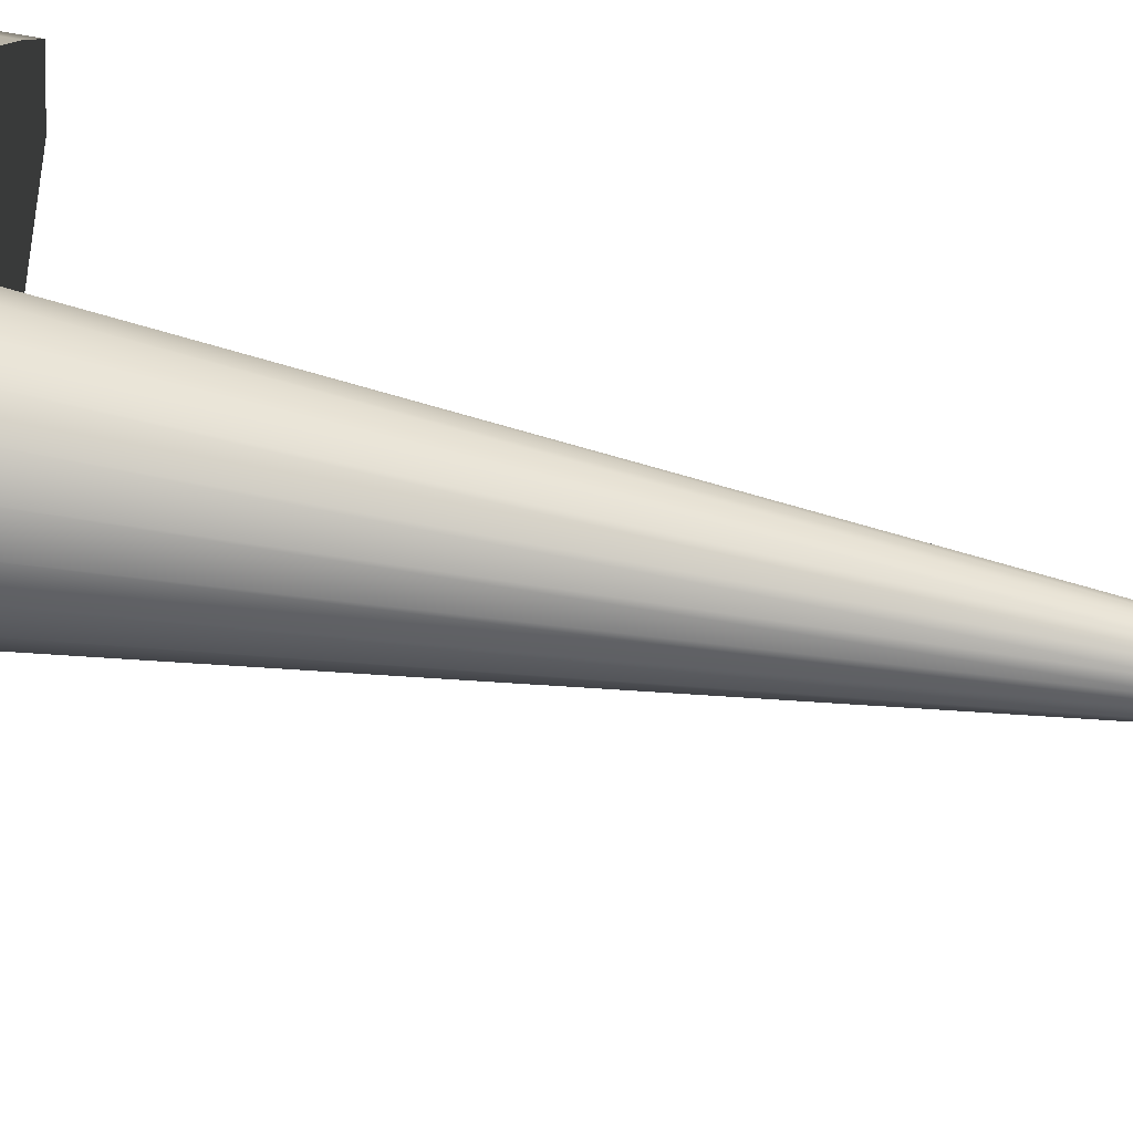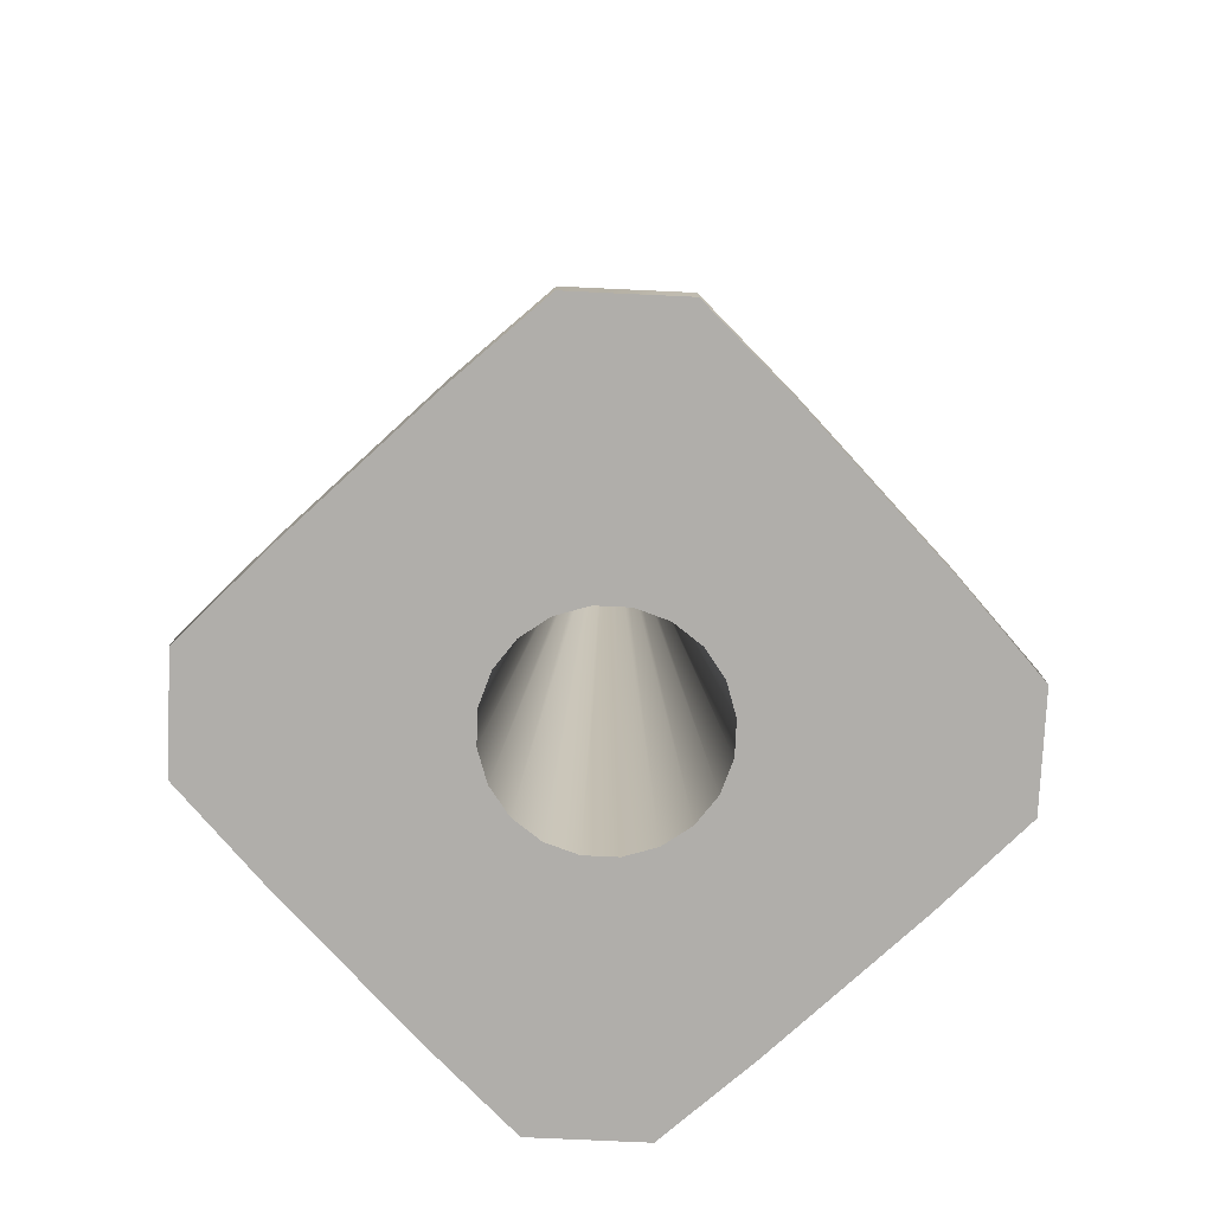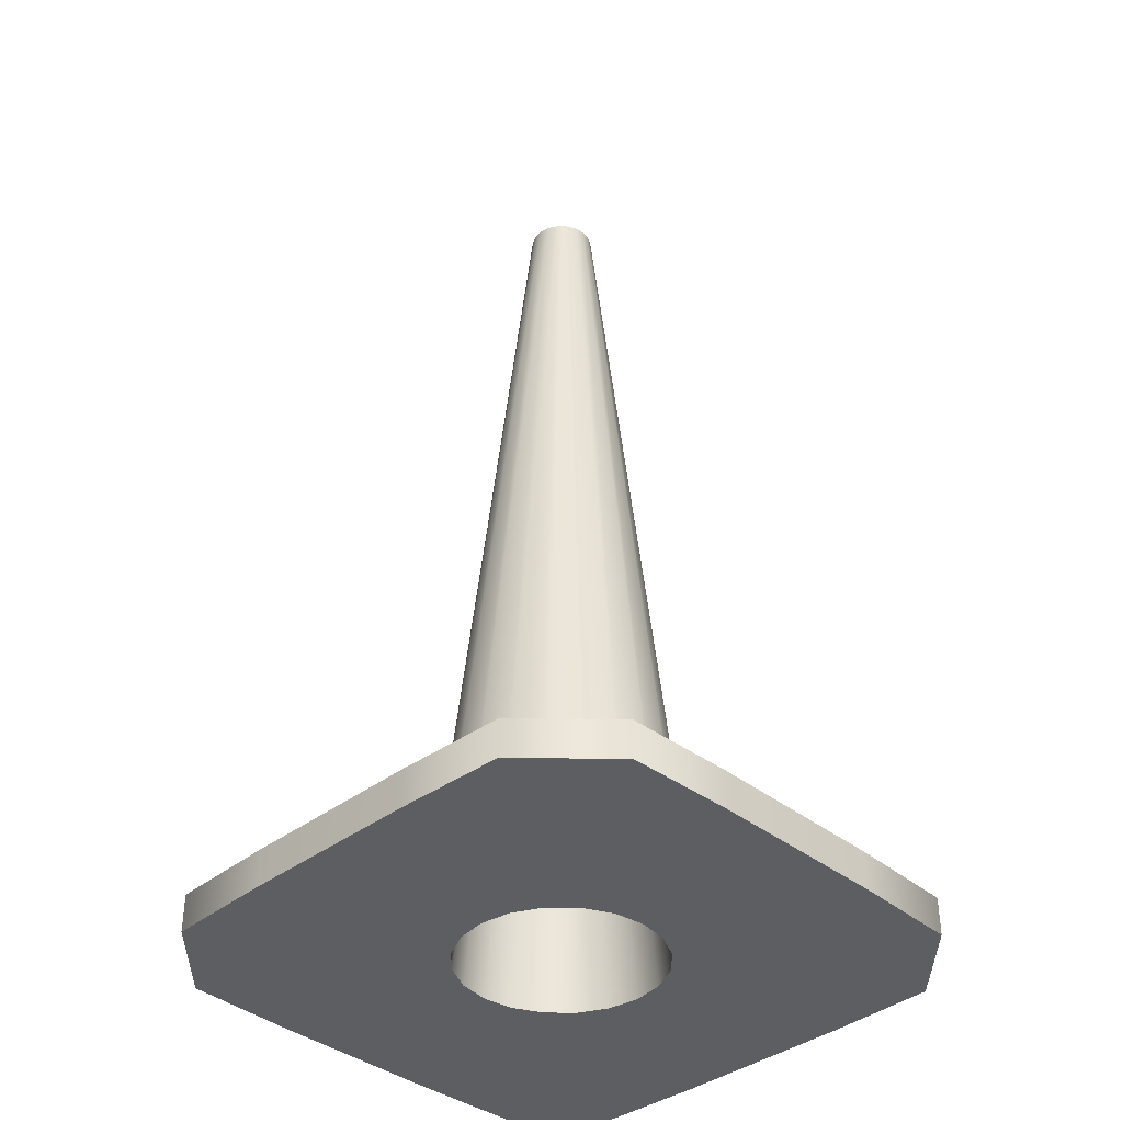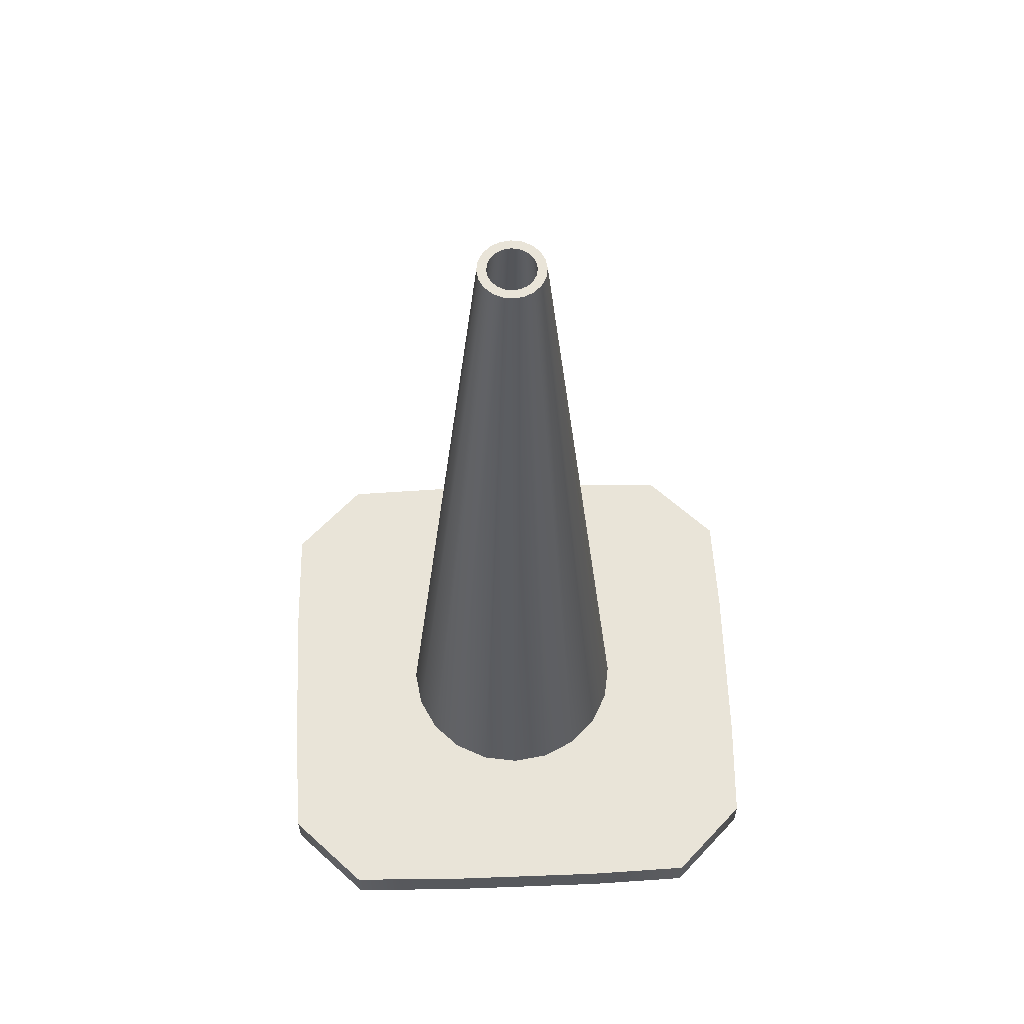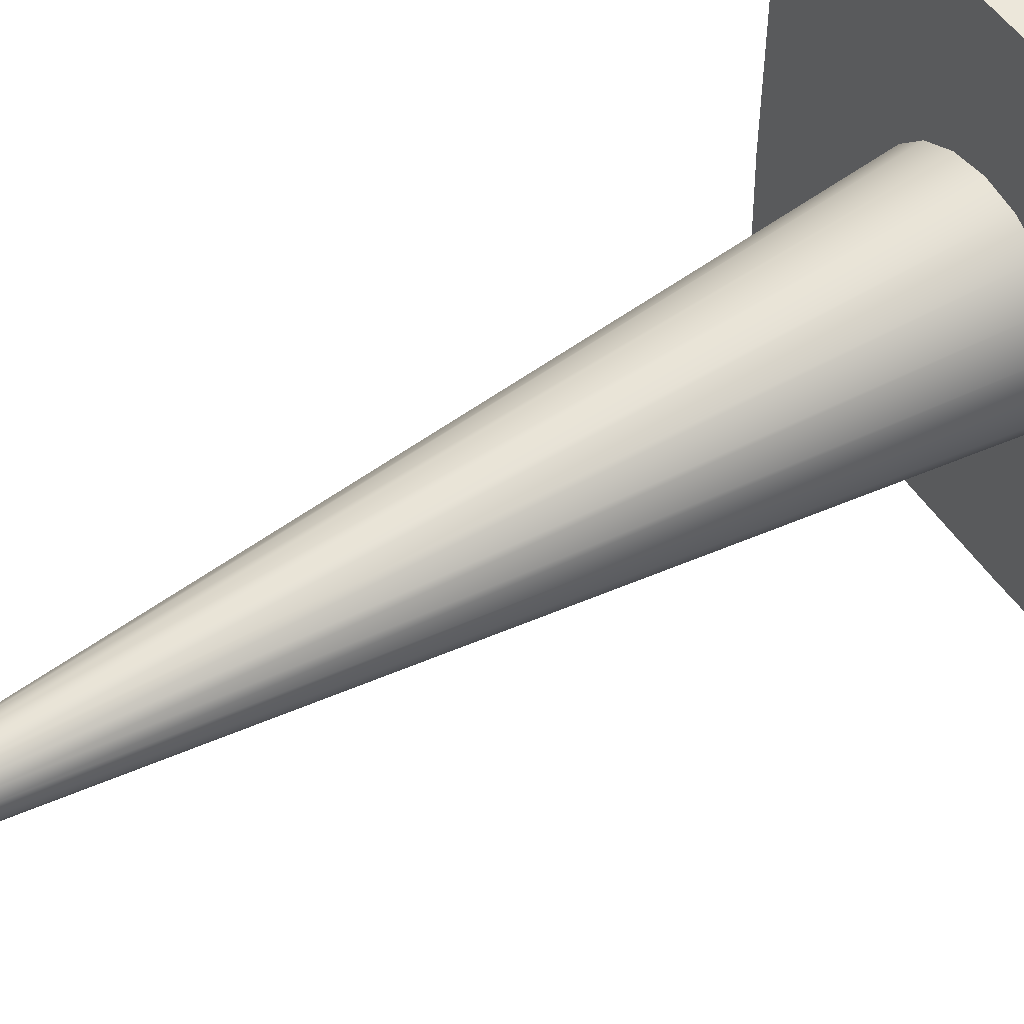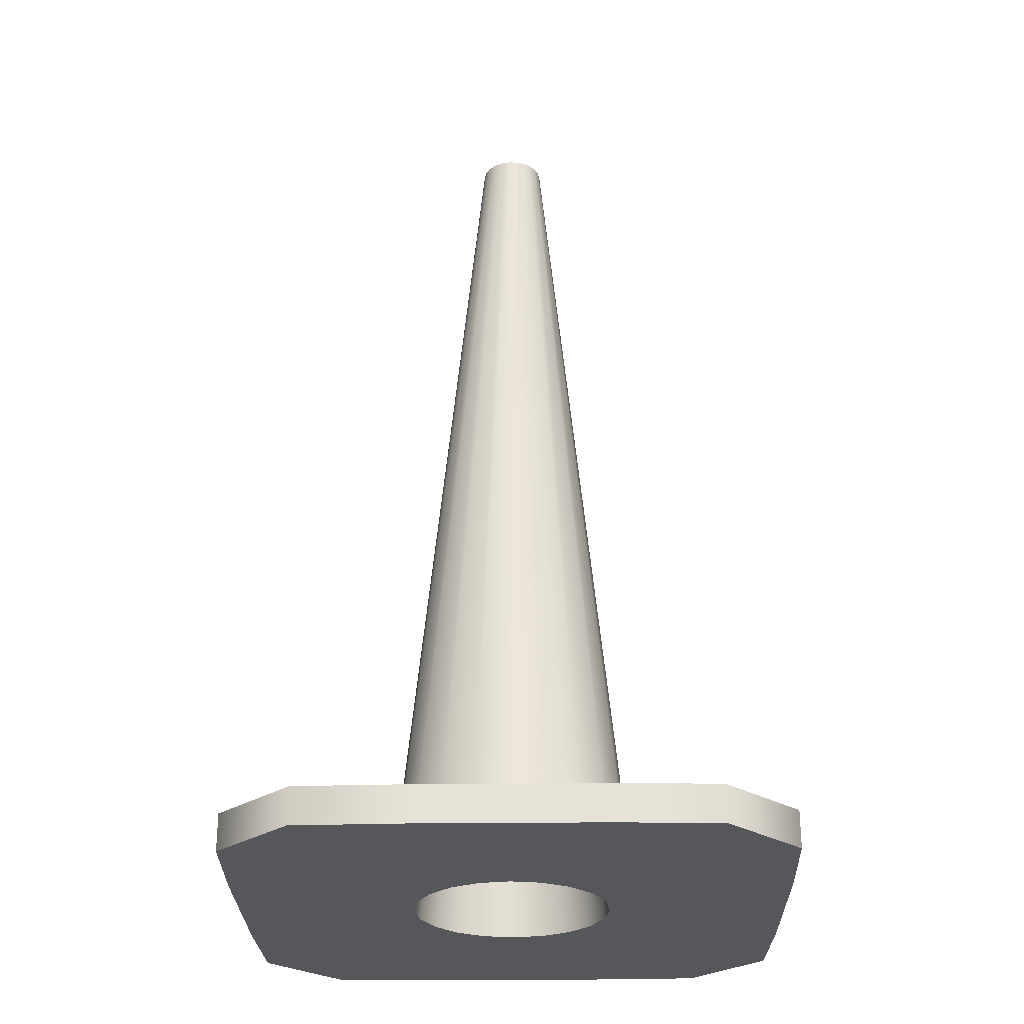
<metadata>
{"format":"obj","ext":"obj","renderer":"f3d","projection":"perspective","resolution":1024,"background":"white","views":[{"elev":-79.2,"azim":80.3,"up":"+Z"},{"elev":-77.8,"azim":-137.6,"up":"+Y"},{"elev":-38.0,"azim":44.5,"up":"+Y"},{"elev":60.4,"azim":-92.2,"up":"+Y"},{"elev":51.8,"azim":-122.1,"up":"+Z"},{"elev":-27.1,"azim":-179.0,"up":"+Y"}]}
</metadata>
<code>
g default
v -1.814 0.004012 -3.042
v -1.825 0.004012 -3.11
v -1.856 0.004012 -3.171
v -1.905 0.004012 -3.22
v -1.967 0.004012 -3.252
v -2.035 0.004012 -3.262
v -2.103 0.004012 -3.252
v -2.165 0.004012 -3.22
v -2.213 0.004012 -3.171
v -2.245 0.004012 -3.11
v -2.256 0.004012 -3.042
v -2.245 0.004012 -2.973
v -2.213 0.004012 -2.912
v -2.165 0.004012 -2.863
v -2.103 0.004012 -2.832
v -2.035 0.004012 -2.821
v -1.967 0.004012 -2.832
v -1.905 0.004012 -2.863
v -1.856 0.004012 -2.912
v -1.825 0.004012 -2.973
v -1.982 2.02 -3.042
v -1.984 2.02 -3.058
v -1.992 2.02 -3.073
v -2.004 2.02 -3.084
v -2.018 2.02 -3.092
v -2.035 2.02 -3.095
v -2.051 2.02 -3.092
v -2.066 2.02 -3.084
v -2.078 2.02 -3.073
v -2.085 2.02 -3.058
v -2.088 2.02 -3.042
v -2.085 2.02 -3.025
v -2.078 2.02 -3.01
v -2.066 2.02 -2.999
v -2.051 2.02 -2.991
v -2.035 2.02 -2.988
v -2.018 2.02 -2.991
v -2.004 2.02 -2.999
v -1.992 2.02 -3.01
v -1.984 2.02 -3.025
v -1.961 2.02 -3.042
v -1.965 2.02 -3.064
v -1.975 2.02 -3.085
v -1.992 2.02 -3.101
v -2.012 2.02 -3.111
v -2.035 2.02 -3.115
v -2.058 2.02 -3.111
v -2.078 2.02 -3.101
v -2.094 2.02 -3.085
v -2.105 2.02 -3.064
v -2.108 2.02 -3.042
v -2.105 2.02 -3.019
v -2.094 2.02 -2.998
v -2.078 2.02 -2.982
v -2.058 2.02 -2.972
v -2.035 2.02 -2.968
v -2.012 2.02 -2.972
v -1.992 2.02 -2.982
v -1.975 2.02 -2.998
v -1.965 2.02 -3.019
v -1.761 0.004012 -3.042
v -1.774 0.004012 -3.126
v -1.813 0.004012 -3.203
v -1.874 0.004012 -3.263
v -1.95 0.004012 -3.302
v -2.035 0.004012 -3.316
v -2.119 0.004012 -3.302
v -2.196 0.004012 -3.263
v -2.256 0.004012 -3.203
v -2.295 0.004012 -3.126
v -2.309 0.004012 -3.042
v -2.295 0.004012 -2.957
v -2.256 0.004012 -2.88
v -2.196 0.004012 -2.82
v -2.119 0.004012 -2.781
v -2.035 0.004012 -2.768
v -1.95 0.004012 -2.781
v -1.874 0.004012 -2.82
v -1.813 0.004012 -2.88
v -1.774 0.004012 -2.957
v -1.761 0.08622 -3.042
v -1.774 0.08622 -2.957
v -1.813 0.08622 -2.88
v -1.874 0.08622 -2.82
v -1.95 0.08622 -2.781
v -2.035 0.08622 -2.768
v -2.119 0.08622 -2.781
v -2.196 0.08622 -2.82
v -2.256 0.08622 -2.88
v -2.295 0.08622 -2.957
v -2.309 0.08622 -3.042
v -2.295 0.08622 -3.126
v -2.256 0.08622 -3.203
v -2.196 0.08622 -3.263
v -2.119 0.08622 -3.302
v -2.035 0.08622 -3.316
v -1.95 0.08622 -3.302
v -1.874 0.08622 -3.263
v -1.813 0.08622 -3.203
v -1.774 0.08622 -3.126
v -1.423 0.08622 -3.24
v -1.423 0.08622 -3.042
v -1.423 0.004012 -3.042
v -1.423 0.004012 -3.24
v -1.43 0.08622 -3.481
v -1.43 0.004012 -3.481
v -1.596 0.08622 -3.646
v -1.596 0.004012 -3.646
v -1.836 0.08622 -3.654
v -1.836 0.004012 -3.654
v -2.035 0.08622 -3.654
v -2.035 0.004012 -3.654
v -2.234 0.08622 -3.654
v -2.234 0.004012 -3.654
v -2.474 0.08622 -3.646
v -2.474 0.004012 -3.646
v -2.639 0.08622 -3.481
v -2.639 0.004012 -3.481
v -2.647 0.08622 -3.24
v -2.647 0.004012 -3.24
v -2.647 0.08622 -3.042
v -2.647 0.004012 -3.042
v -2.647 0.08622 -2.843
v -2.647 0.004012 -2.843
v -2.639 0.08622 -2.602
v -2.639 0.004012 -2.602
v -2.474 0.08622 -2.437
v -2.474 0.004012 -2.437
v -2.234 0.08622 -2.429
v -2.234 0.004012 -2.429
v -2.035 0.08622 -2.429
v -2.035 0.004012 -2.429
v -1.836 0.08622 -2.429
v -1.836 0.004012 -2.429
v -1.596 0.08622 -2.437
v -1.596 0.004012 -2.437
v -1.43 0.08622 -2.602
v -1.43 0.004012 -2.602
v -1.423 0.08622 -2.843
v -1.423 0.004012 -2.843
g Traffic_Cone
f 2 1 21 22
f 3 2 22 23
f 4 3 23 24
f 5 4 24 25
f 6 5 25 26
f 7 6 26 27
f 8 7 27 28
f 9 8 28 29
f 10 9 29 30
f 11 10 30 31
f 12 11 31 32
f 13 12 32 33
f 14 13 33 34
f 15 14 34 35
f 16 15 35 36
f 17 16 36 37
f 18 17 37 38
f 19 18 38 39
f 20 19 39 40
f 1 20 40 21
f 22 21 41 42
f 23 22 42 43
f 24 23 43 44
f 25 24 44 45
f 26 25 45 46
f 27 26 46 47
f 28 27 47 48
f 29 28 48 49
f 30 29 49 50
f 31 30 50 51
f 32 31 51 52
f 33 32 52 53
f 34 33 53 54
f 35 34 54 55
f 36 35 55 56
f 37 36 56 57
f 38 37 57 58
f 39 38 58 59
f 40 39 59 60
f 21 40 60 41
f 101 102 103 104
f 105 101 104 106
f 107 105 106 108
f 109 107 108 110
f 111 109 110 112
f 113 111 112 114
f 115 113 114 116
f 117 115 116 118
f 119 117 118 120
f 121 119 120 122
f 123 121 122 124
f 125 123 124 126
f 127 125 126 128
f 129 127 128 130
f 131 129 130 132
f 133 131 132 134
f 135 133 134 136
f 137 135 136 138
f 139 137 138 140
f 102 139 140 103
f 62 61 1 2
f 63 62 2 3
f 64 63 3 4
f 65 64 4 5
f 66 65 5 6
f 67 66 6 7
f 68 67 7 8
f 69 68 8 9
f 70 69 9 10
f 71 70 10 11
f 72 71 11 12
f 73 72 12 13
f 74 73 13 14
f 75 74 14 15
f 76 75 15 16
f 77 76 16 17
f 78 77 17 18
f 79 78 18 19
f 80 79 19 20
f 61 80 20 1
f 41 60 82 81
f 60 59 83 82
f 59 58 84 83
f 58 57 85 84
f 57 56 86 85
f 56 55 87 86
f 55 54 88 87
f 54 53 89 88
f 53 52 90 89
f 52 51 91 90
f 51 50 92 91
f 50 49 93 92
f 49 48 94 93
f 48 47 95 94
f 47 46 96 95
f 46 45 97 96
f 45 44 98 97
f 44 43 99 98
f 43 42 100 99
f 42 41 81 100
f 100 81 102 101
f 61 62 104 103
f 99 100 101 105
f 62 63 106 104
f 98 99 105 107
f 63 64 108 106
f 97 98 107 109
f 64 65 110 108
f 96 97 109 111
f 65 66 112 110
f 95 96 111 113
f 66 67 114 112
f 94 95 113 115
f 67 68 116 114
f 93 94 115 117
f 68 69 118 116
f 92 93 117 119
f 69 70 120 118
f 91 92 119 121
f 70 71 122 120
f 90 91 121 123
f 71 72 124 122
f 89 90 123 125
f 72 73 126 124
f 88 89 125 127
f 73 74 128 126
f 87 88 127 129
f 74 75 130 128
f 86 87 129 131
f 75 76 132 130
f 85 86 131 133
f 76 77 134 132
f 84 85 133 135
f 77 78 136 134
f 83 84 135 137
f 78 79 138 136
f 82 83 137 139
f 79 80 140 138
f 81 82 139 102
f 80 61 103 140

</code>
